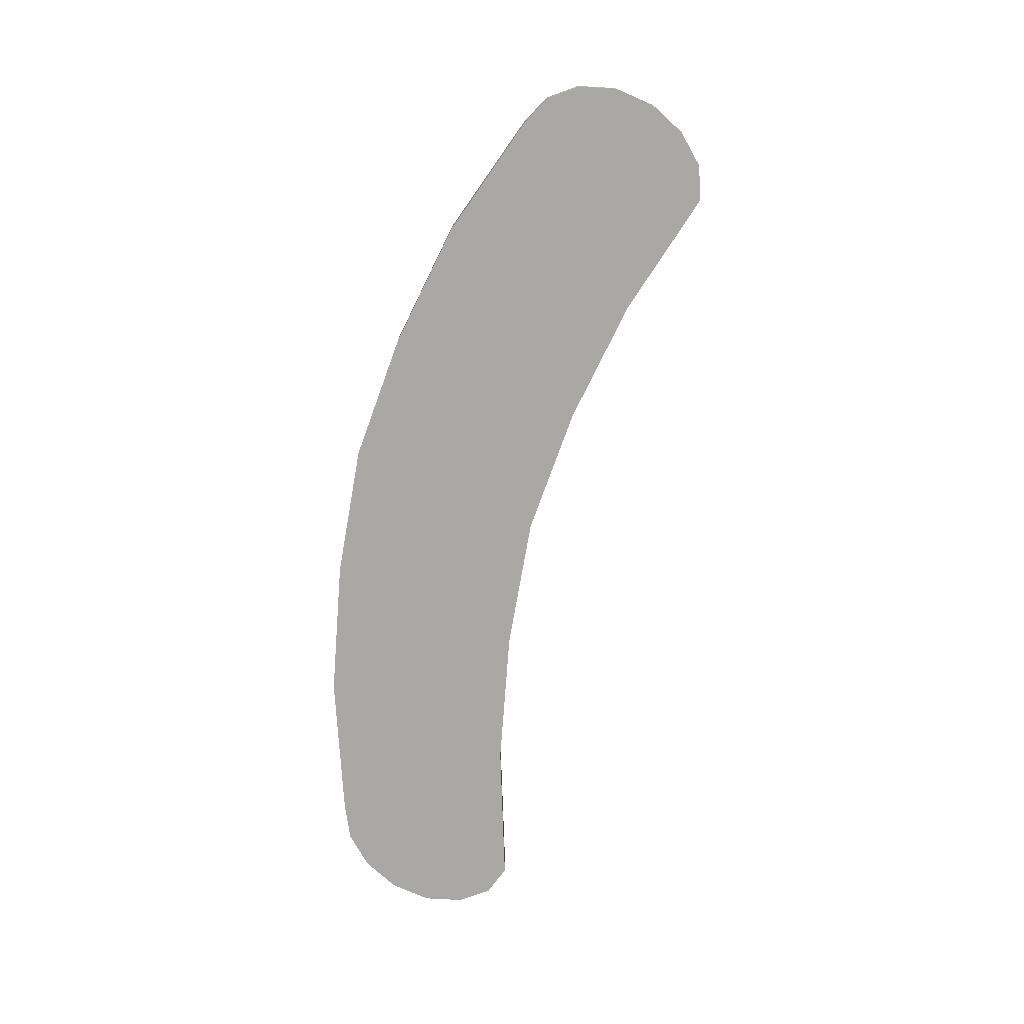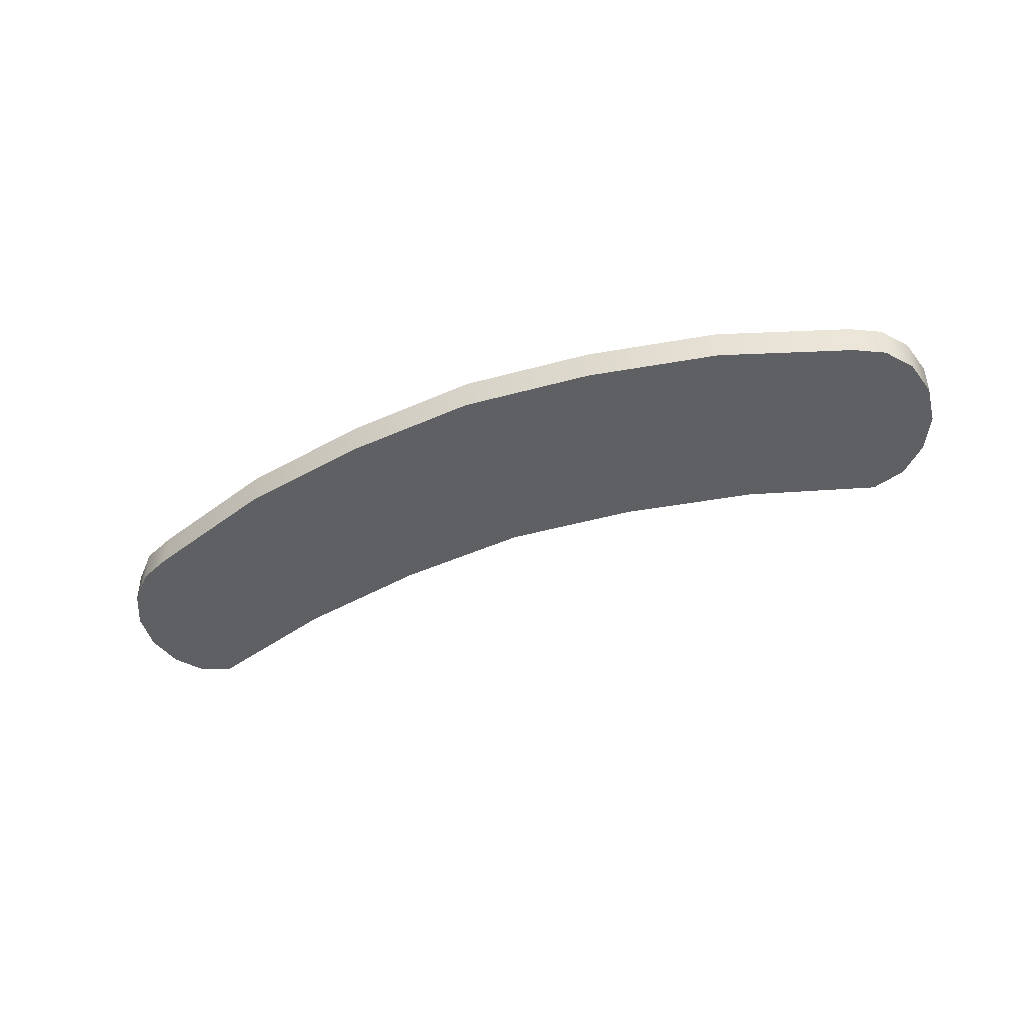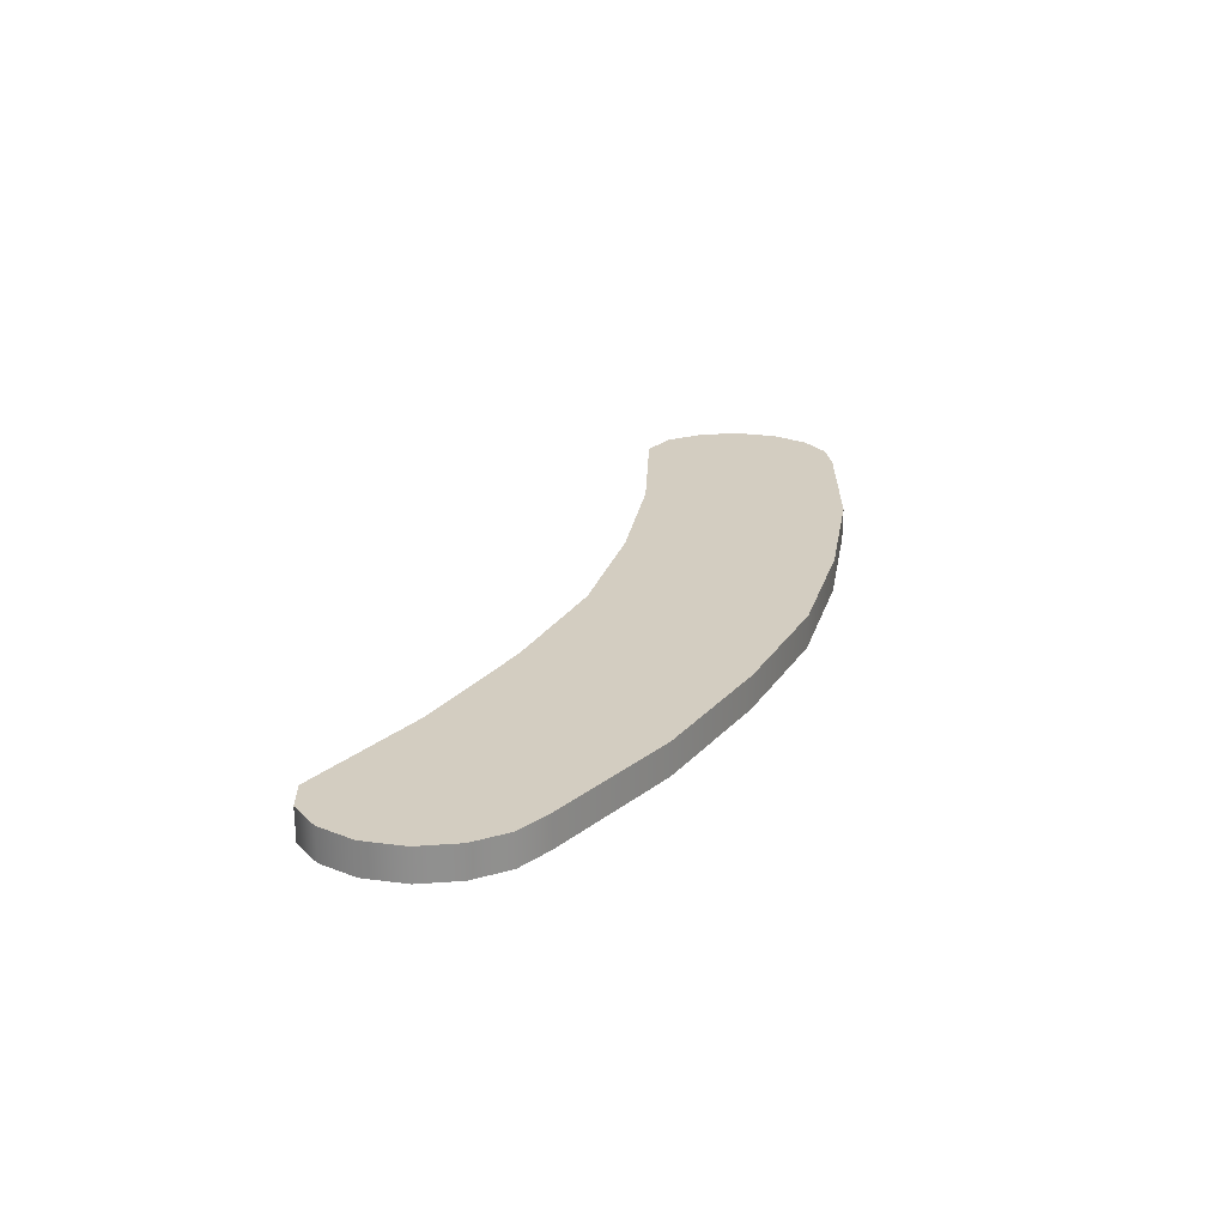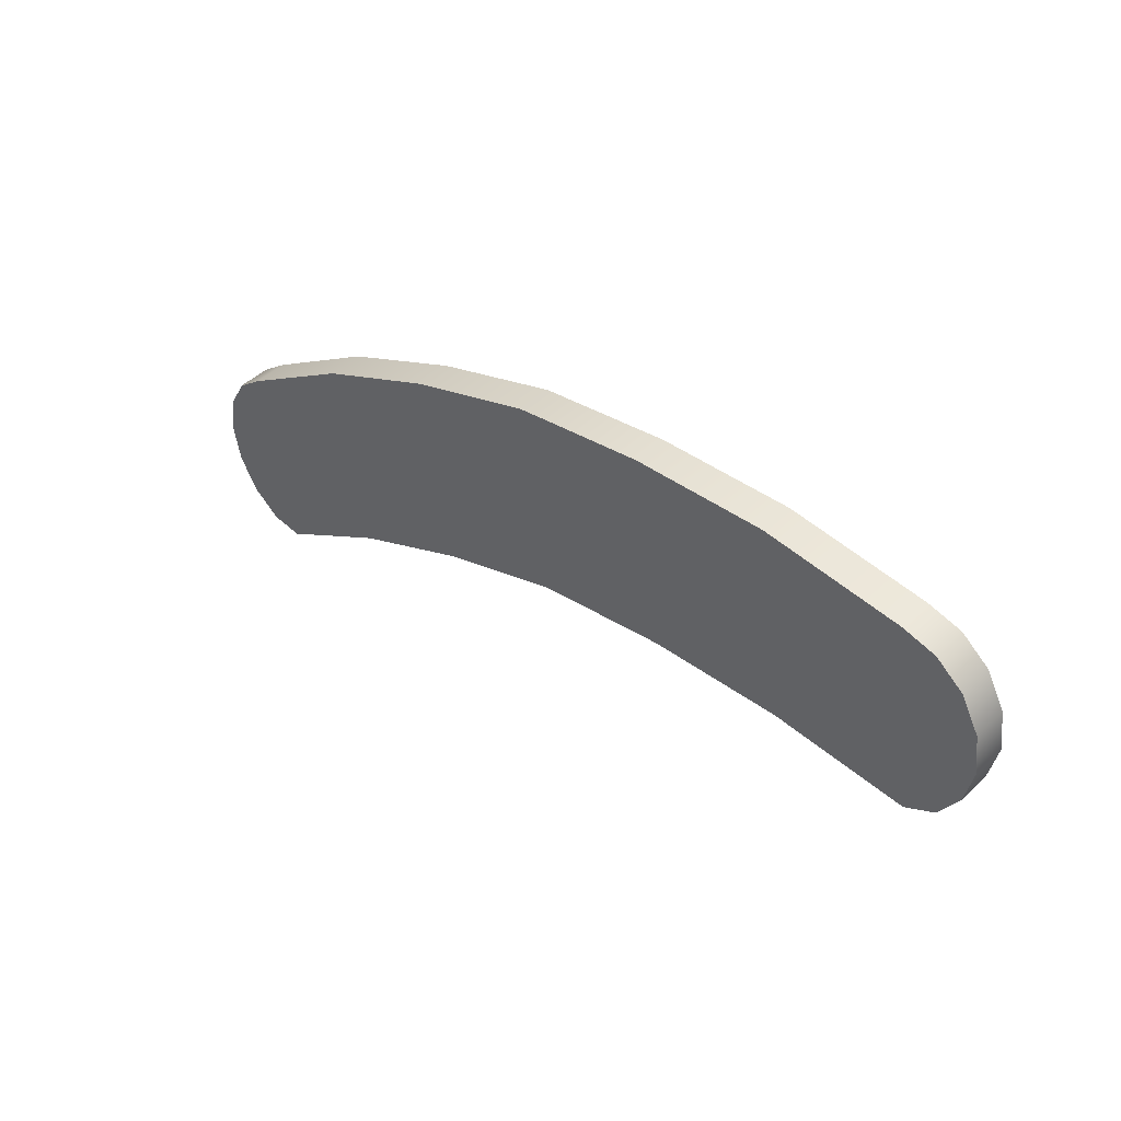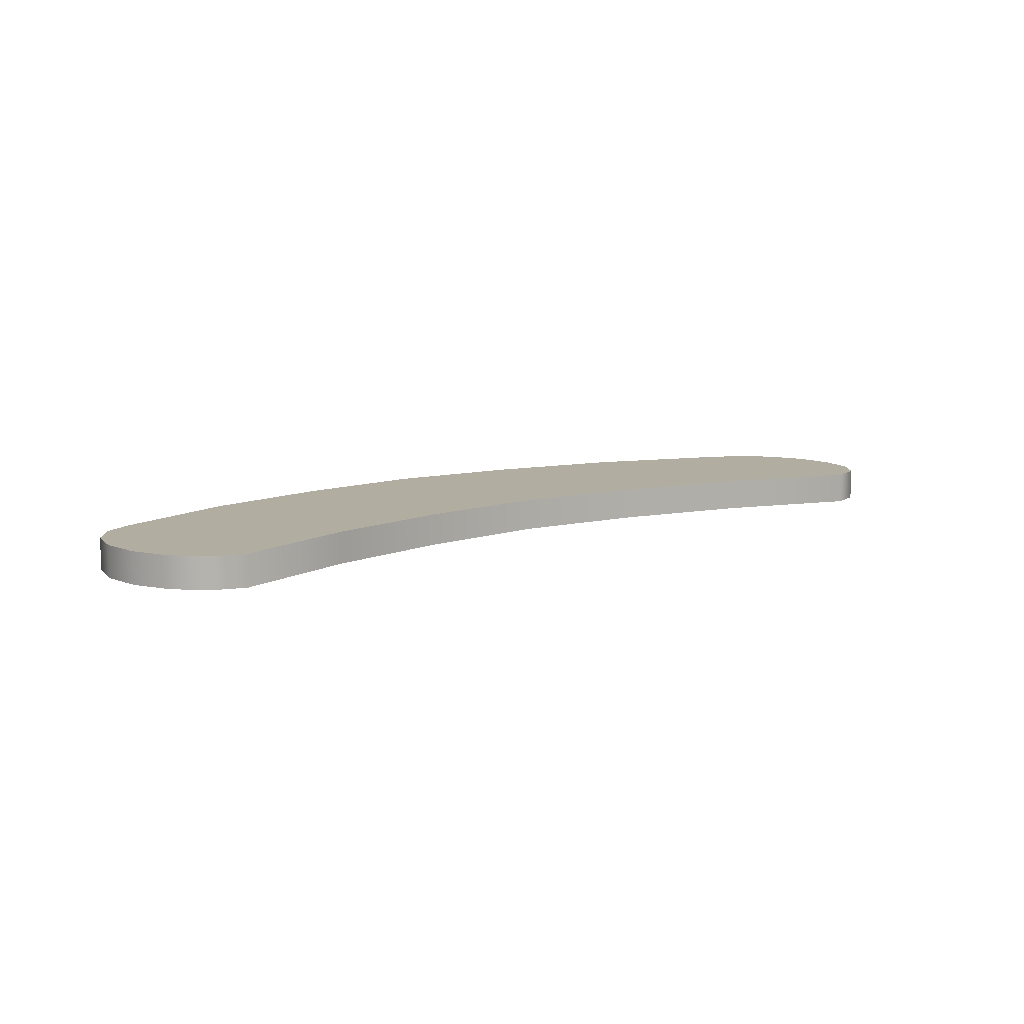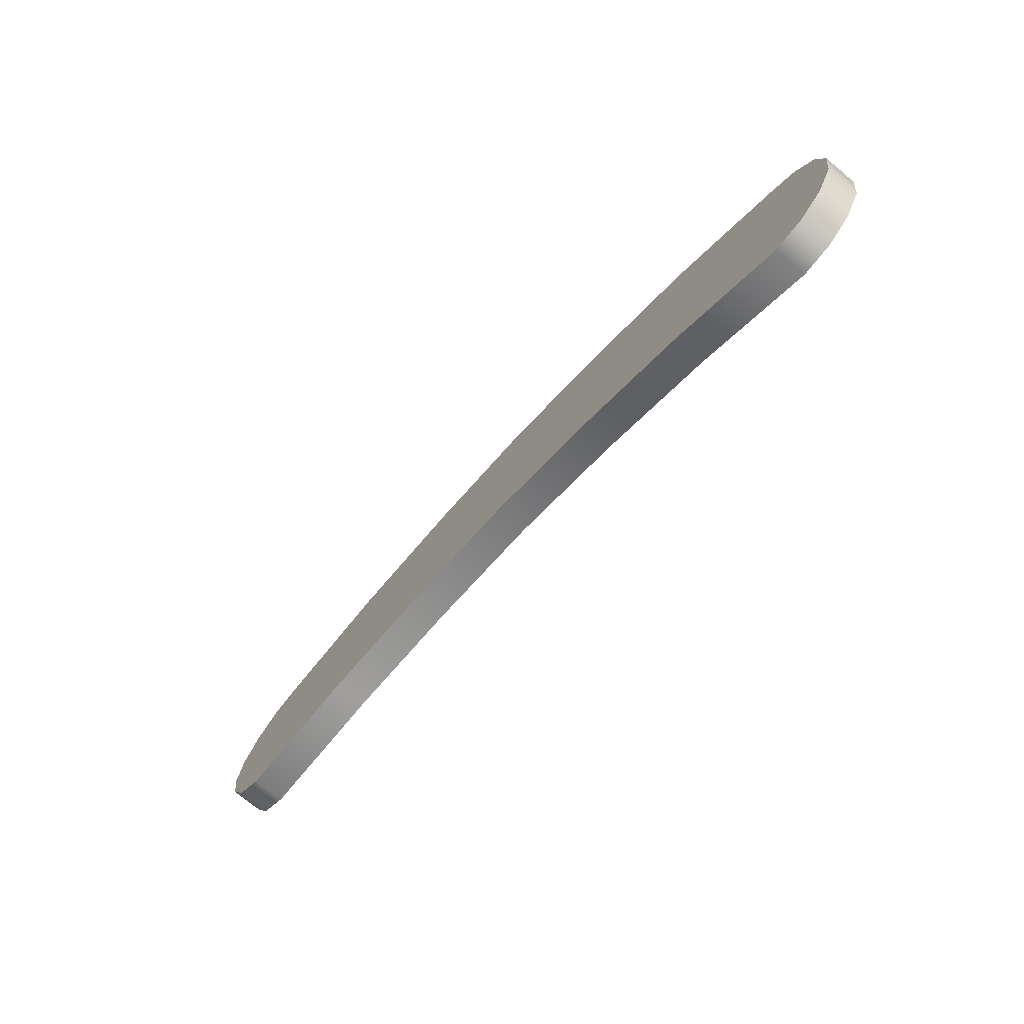
<metadata>
{"format":"obj","ext":"obj","renderer":"f3d","projection":"perspective","resolution":1024,"background":"white","views":[{"elev":-75.2,"azim":-122.4,"up":"+Z"},{"elev":-44.0,"azim":-174.4,"up":"+Z"},{"elev":24.8,"azim":93.3,"up":"+Z"},{"elev":47.8,"azim":-136.6,"up":"+Y"},{"elev":10.3,"azim":-53.6,"up":"+Z"},{"elev":-73.9,"azim":50.4,"up":"+Y"}]}
</metadata>
<code>
o #ID326
v -0.06637 0.2169 0.2654
v -0.0708 0.216 0.2611
v -0.0708 0.216 0.2654
v -0.06637 0.2169 0.2611
v -0.06637 0.2169 0.2611
v -0.06637 0.2169 0.2654
v -0.0708 0.216 0.2611
v -0.0708 0.216 0.2654
v -0.0745 0.1929 0.2611
v -0.05238 0.1903 0.2611
v -0.07049 0.1901 0.2611
v 0.01603 0.1689 0.2611
v 0.03646 0.1582 0.2611
v 0.03214 0.1579 0.2611
v 0.04021 0.1611 0.2611
v 0.04278 0.1657 0.2611
v 0.04364 0.1712 0.2611
v -0.000464 0.1777 0.2611
v 0.04269 0.1766 0.2611
v 0.04016 0.1813 0.2611
v -0.0173 0.1846 0.2611
v 0.03625 0.1847 0.2611
v -0.03467 0.1884 0.2611
v 0.02024 0.1963 0.2611
v -0.07703 0.1976 0.2611
v 0.003748 0.2051 0.2611
v -0.07797 0.203 0.2611
v -0.07712 0.2085 0.2611
v -0.01308 0.212 0.2611
v -0.07454 0.2131 0.2611
v -0.03046 0.2158 0.2611
v -0.0708 0.216 0.2611
v -0.04817 0.2178 0.2611
v -0.06637 0.2169 0.2611
v -0.06637 0.2169 0.2611
v -0.0708 0.216 0.2611
v -0.04817 0.2178 0.2611
v -0.03046 0.2158 0.2611
v -0.07454 0.2131 0.2611
v -0.01308 0.212 0.2611
v -0.07712 0.2085 0.2611
v 0.003748 0.2051 0.2611
v -0.07797 0.203 0.2611
v -0.07703 0.1976 0.2611
v 0.02024 0.1963 0.2611
v -0.0745 0.1929 0.2611
v -0.05238 0.1903 0.2611
v -0.03467 0.1884 0.2611
v 0.03625 0.1847 0.2611
v -0.0173 0.1846 0.2611
v 0.04016 0.1813 0.2611
v -0.000464 0.1777 0.2611
v 0.04269 0.1766 0.2611
v 0.04364 0.1712 0.2611
v 0.01603 0.1689 0.2611
v 0.04278 0.1657 0.2611
v 0.04021 0.1611 0.2611
v 0.03646 0.1582 0.2611
v 0.03214 0.1579 0.2611
v -0.07049 0.1901 0.2611
v -0.07454 0.2131 0.2611
v -0.07454 0.2131 0.2654
v -0.07454 0.2131 0.2611
v -0.07454 0.2131 0.2654
v 0.03646 0.1582 0.2654
v 0.01603 0.1689 0.2654
v 0.03214 0.1579 0.2654
v 0.04021 0.1611 0.2654
v 0.04278 0.1657 0.2654
v 0.04364 0.1712 0.2654
v -0.000464 0.1777 0.2654
v 0.04269 0.1766 0.2654
v 0.04016 0.1813 0.2654
v -0.0173 0.1846 0.2654
v 0.03625 0.1847 0.2654
v -0.03467 0.1884 0.2654
v 0.02024 0.1963 0.2654
v -0.05238 0.1903 0.2654
v -0.0745 0.1929 0.2654
v -0.07703 0.1976 0.2654
v 0.003748 0.2051 0.2654
v -0.07797 0.203 0.2654
v -0.07712 0.2085 0.2654
v -0.01308 0.212 0.2654
v -0.07454 0.2131 0.2654
v -0.03046 0.2158 0.2654
v -0.0708 0.216 0.2654
v -0.04817 0.2178 0.2654
v -0.06637 0.2169 0.2654
v -0.07049 0.1901 0.2654
v -0.05238 0.1903 0.2654
v -0.07049 0.1901 0.2654
v -0.0745 0.1929 0.2654
v -0.06637 0.2169 0.2654
v -0.04817 0.2178 0.2654
v -0.0708 0.216 0.2654
v -0.03046 0.2158 0.2654
v -0.07454 0.2131 0.2654
v -0.01308 0.212 0.2654
v -0.07712 0.2085 0.2654
v 0.003748 0.2051 0.2654
v -0.07797 0.203 0.2654
v -0.07703 0.1976 0.2654
v 0.02024 0.1963 0.2654
v -0.03467 0.1884 0.2654
v 0.03625 0.1847 0.2654
v -0.0173 0.1846 0.2654
v 0.04016 0.1813 0.2654
v -0.000464 0.1777 0.2654
v 0.04269 0.1766 0.2654
v 0.04364 0.1712 0.2654
v 0.01603 0.1689 0.2654
v 0.04278 0.1657 0.2654
v 0.04021 0.1611 0.2654
v 0.03646 0.1582 0.2654
v 0.03214 0.1579 0.2654
v -0.04817 0.2178 0.2654
v -0.04817 0.2178 0.2611
v -0.04817 0.2178 0.2611
v -0.04817 0.2178 0.2654
v 0.003748 0.2051 0.2654
v -0.01308 0.212 0.2611
v -0.01308 0.212 0.2654
v 0.003748 0.2051 0.2611
v 0.003748 0.2051 0.2611
v 0.003748 0.2051 0.2654
v -0.01308 0.212 0.2611
v -0.01308 0.212 0.2654
v 0.02024 0.1963 0.2654
v 0.02024 0.1963 0.2611
v 0.02024 0.1963 0.2611
v 0.02024 0.1963 0.2654
v 0.03625 0.1847 0.2654
v 0.03625 0.1847 0.2611
v 0.03625 0.1847 0.2611
v 0.03625 0.1847 0.2654
v 0.04016 0.1813 0.2654
v 0.04016 0.1813 0.2611
v 0.04016 0.1813 0.2611
v 0.04016 0.1813 0.2654
v 0.04269 0.1766 0.2611
v 0.04269 0.1766 0.2654
v 0.04269 0.1766 0.2611
v 0.04269 0.1766 0.2654
v 0.04364 0.1712 0.2611
v 0.04364 0.1712 0.2654
v 0.04364 0.1712 0.2611
v 0.04364 0.1712 0.2654
v 0.04278 0.1657 0.2611
v 0.04278 0.1657 0.2654
v 0.04278 0.1657 0.2611
v 0.04278 0.1657 0.2654
v 0.04021 0.1611 0.2611
v 0.04021 0.1611 0.2654
v 0.04021 0.1611 0.2611
v 0.04021 0.1611 0.2654
v 0.03646 0.1582 0.2654
v 0.03646 0.1582 0.2611
v 0.03646 0.1582 0.2654
v 0.03646 0.1582 0.2611
v 0.03214 0.1579 0.2654
v 0.03214 0.1579 0.2611
v 0.03214 0.1579 0.2654
v 0.03214 0.1579 0.2611
v 0.01603 0.1689 0.2654
v 0.01603 0.1689 0.2611
v 0.01603 0.1689 0.2654
v 0.01603 0.1689 0.2611
v -0.000464 0.1777 0.2654
v -0.000464 0.1777 0.2611
v -0.000464 0.1777 0.2654
v -0.000464 0.1777 0.2611
v -0.0173 0.1846 0.2654
v -0.0173 0.1846 0.2611
v -0.0173 0.1846 0.2654
v -0.0173 0.1846 0.2611
v -0.03467 0.1884 0.2654
v -0.03467 0.1884 0.2611
v -0.03467 0.1884 0.2654
v -0.03467 0.1884 0.2611
v -0.05238 0.1903 0.2654
v -0.05238 0.1903 0.2611
v -0.05238 0.1903 0.2654
v -0.05238 0.1903 0.2611
v -0.07049 0.1901 0.2654
v -0.07049 0.1901 0.2611
v -0.07049 0.1901 0.2654
v -0.07049 0.1901 0.2611
v -0.0745 0.1929 0.2654
v -0.0745 0.1929 0.2611
v -0.0745 0.1929 0.2654
v -0.0745 0.1929 0.2611
v -0.07703 0.1976 0.2611
v -0.07703 0.1976 0.2654
v -0.07703 0.1976 0.2611
v -0.07703 0.1976 0.2654
v -0.07797 0.203 0.2611
v -0.07797 0.203 0.2654
v -0.07797 0.203 0.2611
v -0.07797 0.203 0.2654
v -0.07712 0.2085 0.2611
v -0.07712 0.2085 0.2654
v -0.07712 0.2085 0.2611
v -0.07712 0.2085 0.2654
v -0.03046 0.2158 0.2654
v -0.03046 0.2158 0.2611
v -0.03046 0.2158 0.2611
v -0.03046 0.2158 0.2654
f 1 2 3
f 2 1 4
f 5 6 7
f 8 7 6
f 9 10 11
f 12 13 14
f 13 12 15
f 15 12 16
f 16 12 17
f 17 12 18
f 17 18 19
f 19 18 20
f 20 18 21
f 20 21 22
f 22 21 23
f 22 23 24
f 24 23 10
f 24 10 9
f 24 9 25
f 24 25 26
f 26 25 27
f 26 27 28
f 26 28 29
f 29 28 30
f 29 30 31
f 31 30 32
f 31 32 33
f 33 32 34
f 35 36 37
f 37 36 38
f 36 39 38
f 38 39 40
f 39 41 40
f 40 41 42
f 41 43 42
f 43 44 42
f 42 44 45
f 44 46 45
f 46 47 45
f 47 48 45
f 45 48 49
f 48 50 49
f 49 50 51
f 50 52 51
f 51 52 53
f 53 52 54
f 52 55 54
f 54 55 56
f 56 55 57
f 57 55 58
f 59 58 55
f 60 47 46
f 3 61 62
f 61 3 2
f 7 8 63
f 64 63 8
f 65 66 67
f 66 65 68
f 66 68 69
f 66 69 70
f 66 70 71
f 71 70 72
f 71 72 73
f 71 73 74
f 74 73 75
f 74 75 76
f 76 75 77
f 76 77 78
f 78 77 79
f 79 77 80
f 80 77 81
f 80 81 82
f 82 81 83
f 83 81 84
f 83 84 85
f 85 84 86
f 85 86 87
f 87 86 88
f 87 88 89
f 79 90 78
f 91 92 93
f 94 95 96
f 95 97 96
f 96 97 98
f 97 99 98
f 98 99 100
f 99 101 100
f 100 101 102
f 102 101 103
f 101 104 103
f 103 104 93
f 93 104 91
f 91 104 105
f 104 106 105
f 105 106 107
f 106 108 107
f 107 108 109
f 108 110 109
f 110 111 109
f 109 111 112
f 111 113 112
f 113 114 112
f 114 115 112
f 116 112 115
f 117 4 1
f 4 117 118
f 119 120 5
f 6 5 120
f 121 122 123
f 122 121 124
f 125 126 127
f 128 127 126
f 129 124 121
f 124 129 130
f 131 132 125
f 126 125 132
f 133 130 129
f 130 133 134
f 135 136 131
f 132 131 136
f 137 134 133
f 134 137 138
f 139 140 135
f 136 135 140
f 141 137 142
f 137 141 138
f 139 143 140
f 144 140 143
f 145 142 146
f 142 145 141
f 143 147 144
f 148 144 147
f 149 146 150
f 146 149 145
f 147 151 148
f 152 148 151
f 153 150 154
f 150 153 149
f 151 155 152
f 156 152 155
f 153 157 158
f 157 153 154
f 156 155 159
f 160 159 155
f 158 161 162
f 161 158 157
f 159 160 163
f 164 163 160
f 162 165 166
f 165 162 161
f 163 164 167
f 168 167 164
f 166 169 170
f 169 166 165
f 167 168 171
f 172 171 168
f 170 173 174
f 173 170 169
f 171 172 175
f 176 175 172
f 174 177 178
f 177 174 173
f 175 176 179
f 180 179 176
f 178 181 182
f 181 178 177
f 179 180 183
f 184 183 180
f 182 185 186
f 185 182 181
f 183 184 187
f 188 187 184
f 186 189 190
f 189 186 185
f 187 188 191
f 192 191 188
f 193 189 194
f 189 193 190
f 192 195 191
f 196 191 195
f 197 194 198
f 194 197 193
f 195 199 196
f 200 196 199
f 201 198 202
f 198 201 197
f 199 203 200
f 204 200 203
f 61 202 62
f 202 61 201
f 203 63 204
f 64 204 63
f 205 118 117
f 118 205 206
f 207 208 119
f 120 119 208
f 123 206 205
f 206 123 122
f 127 128 207
f 208 207 128

</code>
